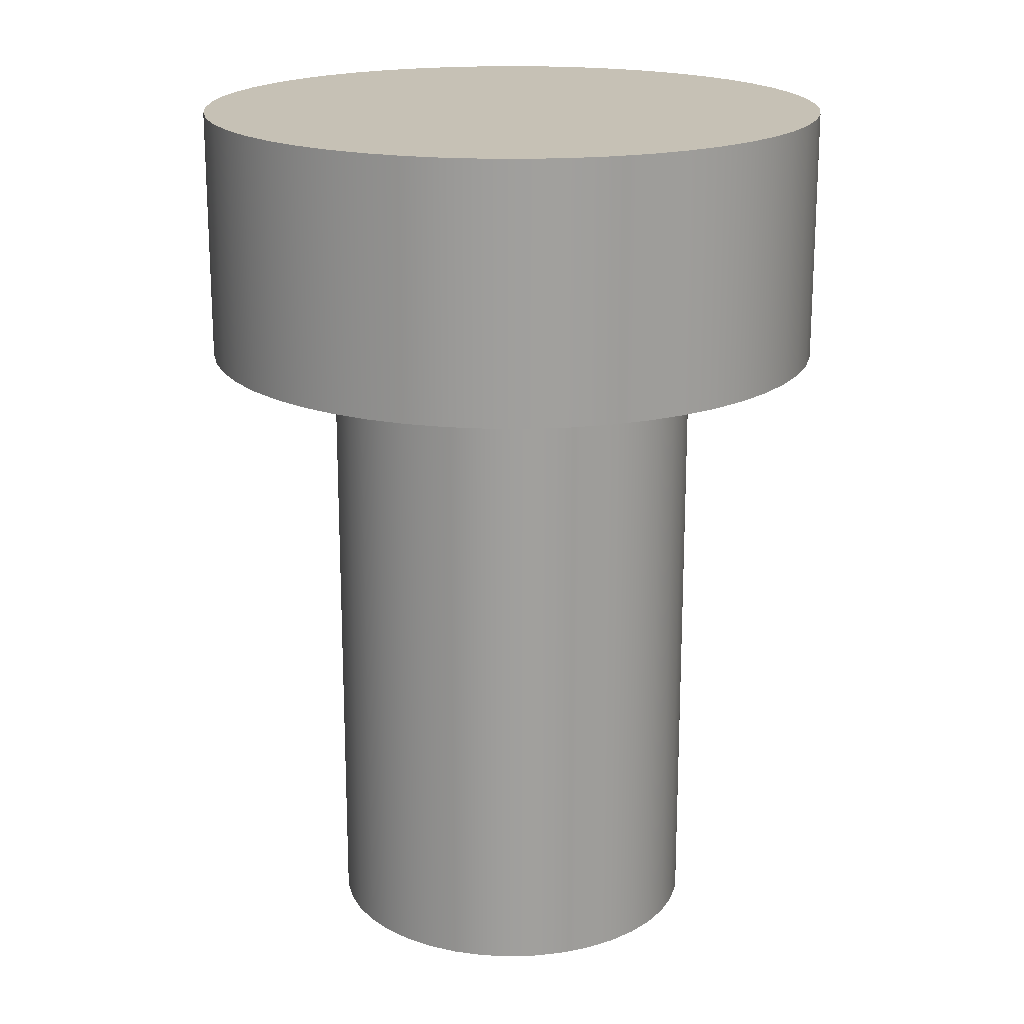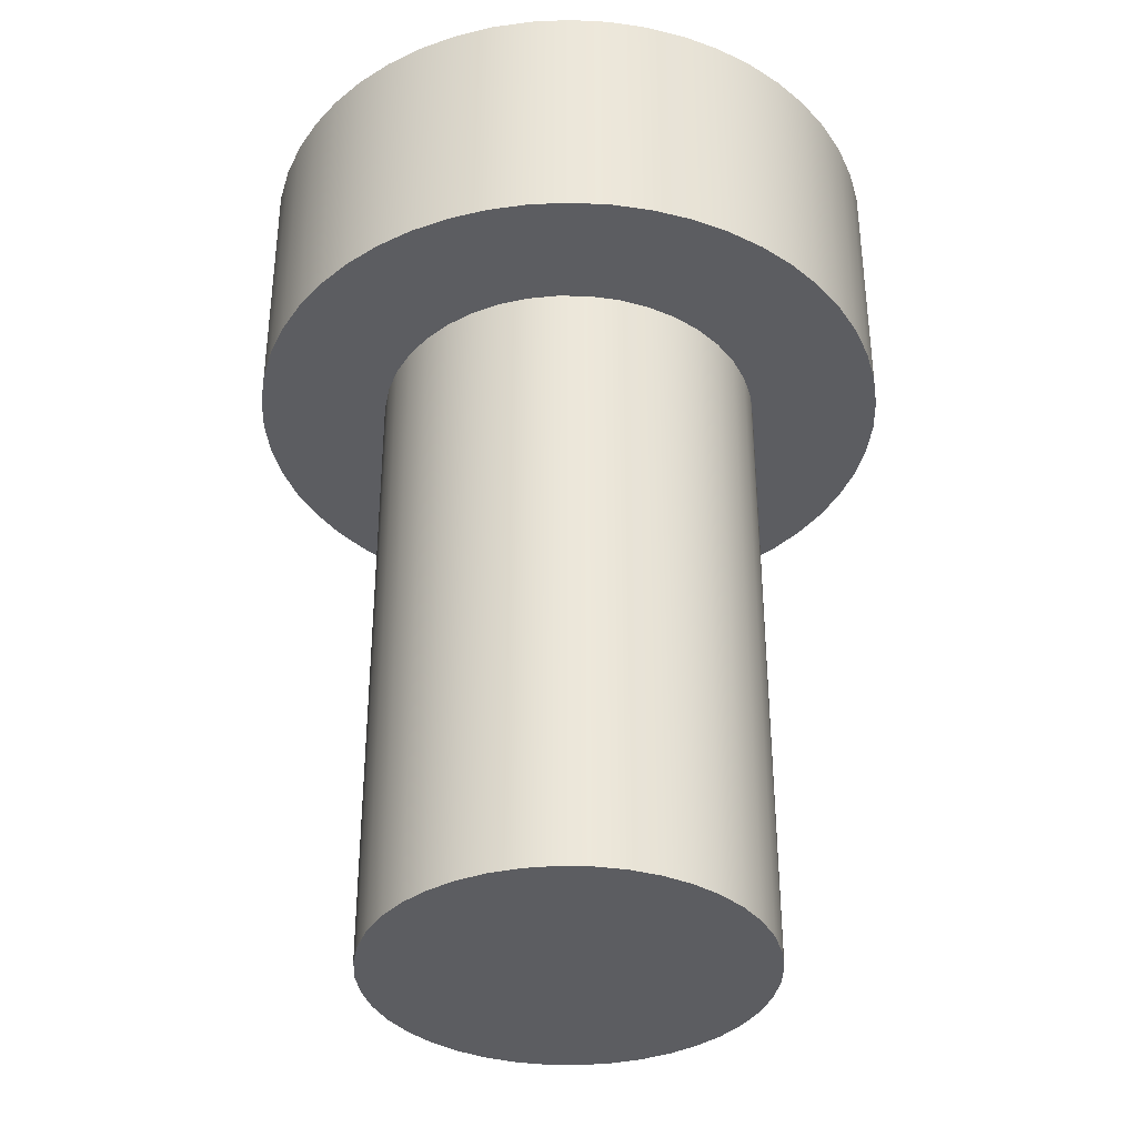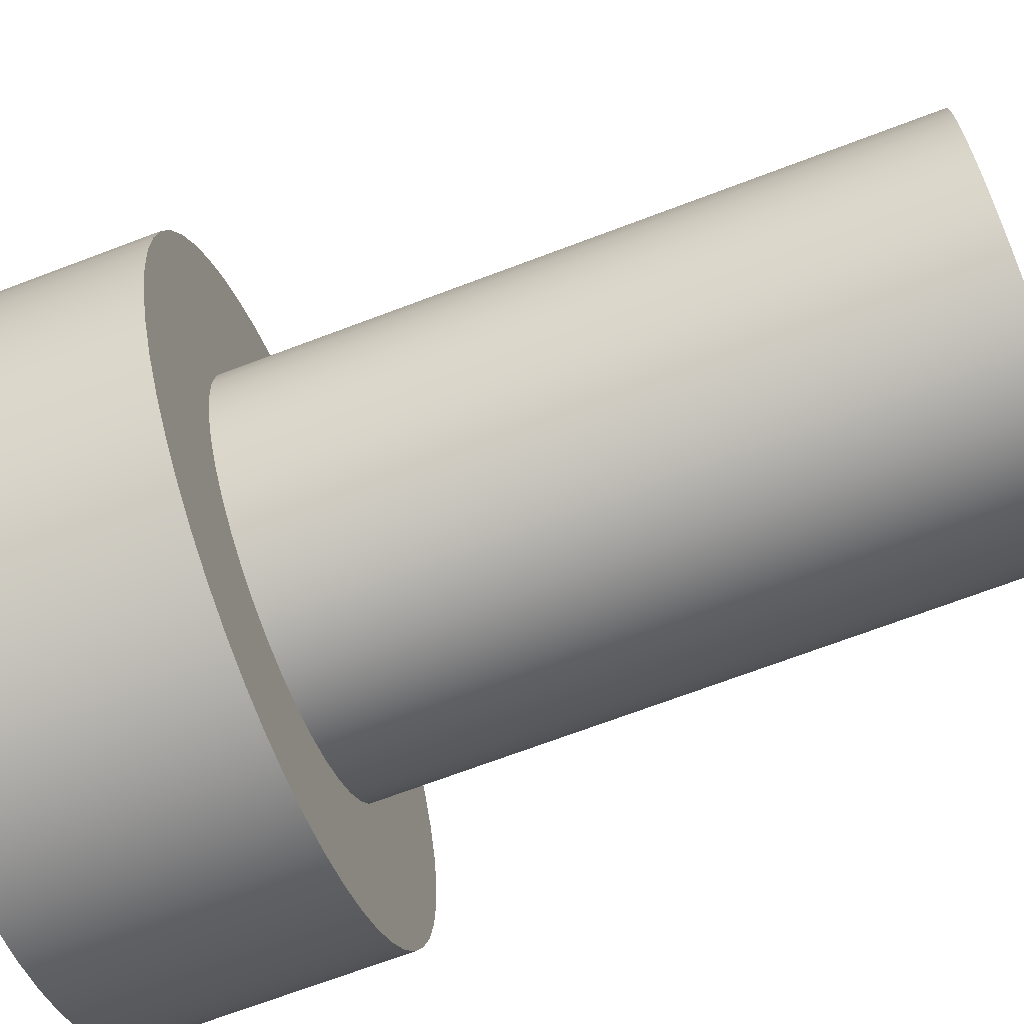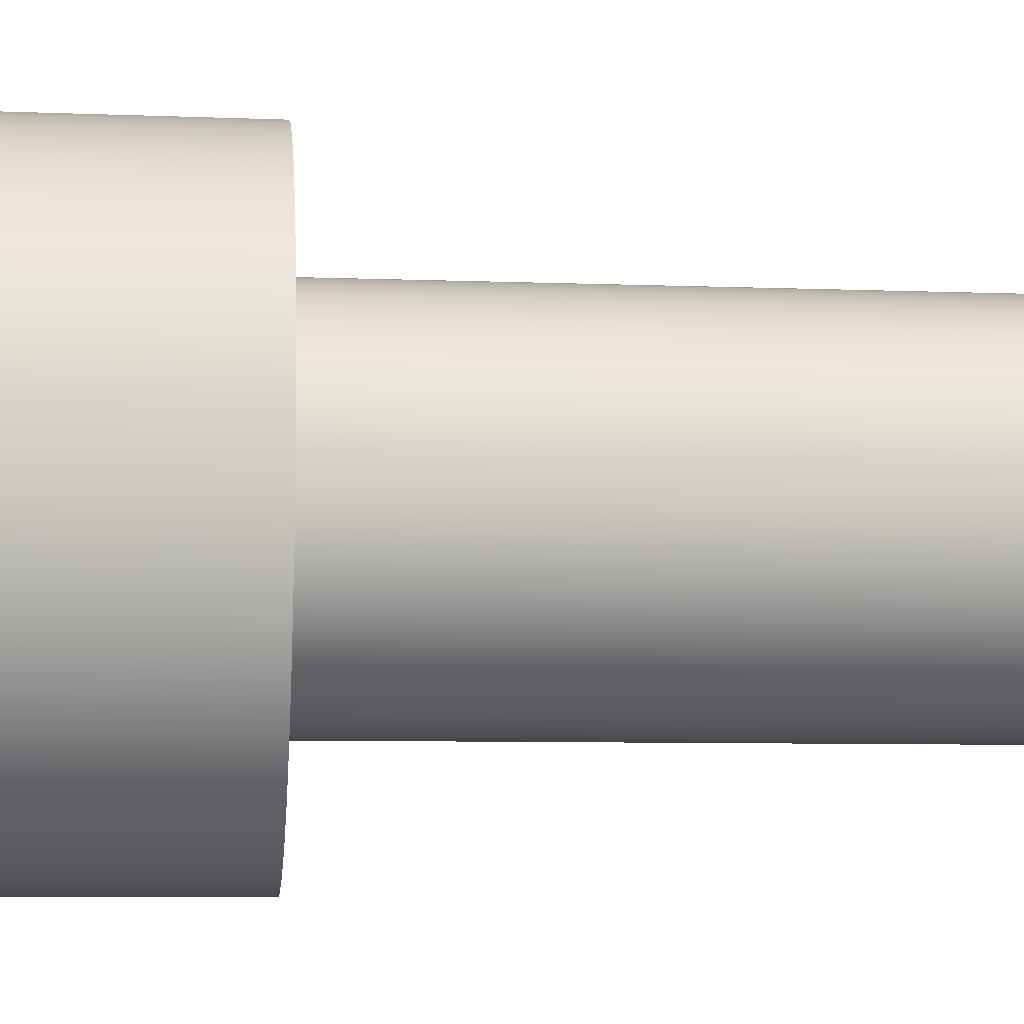
<metadata>
{"format":"obj","ext":"obj","renderer":"f3d","projection":"perspective","resolution":1024,"background":"white","views":[{"elev":18.8,"azim":-89.3,"up":"+Y"},{"elev":-36.4,"azim":-150.2,"up":"+Y"},{"elev":-70.3,"azim":-69.3,"up":"+Z"},{"elev":-7.6,"azim":-96.2,"up":"+Z"}]}
</metadata>
<code>
v 0.25 0.5 -3.062e-17
v 0.2481 0.5 0.03072
v 0.2424 0.5 0.06098
v 0.2331 0.5 0.09031
v 0.2203 0.5 0.1183
v 0.204 0.5 0.1444
v 0.1848 0.5 0.1684
v 0.1627 0.5 0.1899
v 0.1381 0.5 0.2084
v 0.1114 0.5 0.2238
v 0.08309 0.5 0.2358
v 0.05348 0.5 0.2442
v 0.02307 0.5 0.2489
v -0.007699 0.5 0.2499
v -0.03835 0.5 0.247
v -0.06842 0.5 0.2405
v -0.09745 0.5 0.2302
v -0.125 0.5 0.2165
v -0.1507 0.5 0.1995
v -0.174 0.5 0.1795
v -0.1948 0.5 0.1567
v -0.2126 0.5 0.1316
v -0.2271 0.5 0.1045
v -0.2382 0.5 0.07579
v -0.2457 0.5 0.04594
v -0.2495 0.5 0.01539
v -0.2495 0.5 -0.01539
v -0.2457 0.5 -0.04594
v -0.2382 0.5 -0.07579
v -0.2271 0.5 -0.1045
v -0.2126 0.5 -0.1316
v -0.1948 0.5 -0.1567
v -0.174 0.5 -0.1795
v -0.1507 0.5 -0.1995
v -0.125 0.5 -0.2165
v -0.09745 0.5 -0.2302
v -0.06842 0.5 -0.2405
v -0.03835 0.5 -0.247
v -0.007699 0.5 -0.2499
v 0.02307 0.5 -0.2489
v 0.05348 0.5 -0.2442
v 0.08309 0.5 -0.2358
v 0.1114 0.5 -0.2238
v 0.1381 0.5 -0.2084
v 0.1627 0.5 -0.1899
v 0.1848 0.5 -0.1684
v 0.204 0.5 -0.1444
v 0.2203 0.5 -0.1183
v 0.2331 0.5 -0.09031
v 0.2424 0.5 -0.06098
v 0.2481 0.5 -0.03072
v -0.15 0.5 1.837e-17
v -0.1482 0.5 0.02347
v -0.1427 0.5 0.04635
v -0.1337 0.5 0.0681
v -0.1214 0.5 0.08817
v -0.1061 0.5 0.1061
v -0.08817 0.5 0.1214
v -0.0681 0.5 0.1337
v -0.04635 0.5 0.1427
v -0.02347 0.5 0.1482
v 9.185e-18 0.5 0.15
v 0.02347 0.5 0.1482
v 0.04635 0.5 0.1427
v 0.0681 0.5 0.1337
v 0.08817 0.5 0.1214
v 0.1061 0.5 0.1061
v 0.1214 0.5 0.08817
v 0.1337 0.5 0.0681
v 0.1427 0.5 0.04635
v 0.1482 0.5 0.02347
v 0.15 0.5 0
v 0.1482 0.5 -0.02347
v 0.1427 0.5 -0.04635
v 0.1337 0.5 -0.0681
v 0.1214 0.5 -0.08817
v 0.1061 0.5 -0.1061
v 0.08817 0.5 -0.1214
v 0.0681 0.5 -0.1337
v 0.04635 0.5 -0.1427
v 0.02347 0.5 -0.1482
v 9.185e-18 0.5 -0.15
v -0.02347 0.5 -0.1482
v -0.04635 0.5 -0.1427
v -0.0681 0.5 -0.1337
v -0.08817 0.5 -0.1214
v -0.1061 0.5 -0.1061
v -0.1214 0.5 -0.08817
v -0.1337 0.5 -0.0681
v -0.1427 0.5 -0.04635
v -0.1482 0.5 -0.02347
v 0.25 0.7 -3.062e-17
v 0.2481 0.7 0.03072
v 0.2424 0.7 0.06098
v 0.2331 0.7 0.09031
v 0.2203 0.7 0.1183
v 0.204 0.7 0.1444
v 0.1848 0.7 0.1684
v 0.1627 0.7 0.1899
v 0.1381 0.7 0.2084
v 0.1114 0.7 0.2238
v 0.08309 0.7 0.2358
v 0.05348 0.7 0.2442
v 0.02307 0.7 0.2489
v -0.007699 0.7 0.2499
v -0.03835 0.7 0.247
v -0.06842 0.7 0.2405
v -0.09745 0.7 0.2302
v -0.125 0.7 0.2165
v -0.1507 0.7 0.1995
v -0.174 0.7 0.1795
v -0.1948 0.7 0.1567
v -0.2126 0.7 0.1316
v -0.2271 0.7 0.1045
v -0.2382 0.7 0.07579
v -0.2457 0.7 0.04594
v -0.2495 0.7 0.01539
v -0.2495 0.7 -0.01539
v -0.2457 0.7 -0.04594
v -0.2382 0.7 -0.07579
v -0.2271 0.7 -0.1045
v -0.2126 0.7 -0.1316
v -0.1948 0.7 -0.1567
v -0.174 0.7 -0.1795
v -0.1507 0.7 -0.1995
v -0.125 0.7 -0.2165
v -0.09745 0.7 -0.2302
v -0.06842 0.7 -0.2405
v -0.03835 0.7 -0.247
v -0.007699 0.7 -0.2499
v 0.02307 0.7 -0.2489
v 0.05348 0.7 -0.2442
v 0.08309 0.7 -0.2358
v 0.1114 0.7 -0.2238
v 0.1381 0.7 -0.2084
v 0.1627 0.7 -0.1899
v 0.1848 0.7 -0.1684
v 0.204 0.7 -0.1444
v 0.2203 0.7 -0.1183
v 0.2331 0.7 -0.09031
v 0.2424 0.7 -0.06098
v 0.2481 0.7 -0.03072
v 0.25 0.5 -3.062e-17
v 0.2481 0.5 -0.03072
v 0.2424 0.5 -0.06098
v 0.2331 0.5 -0.09031
v 0.2203 0.5 -0.1183
v 0.204 0.5 -0.1444
v 0.1848 0.5 -0.1684
v 0.1627 0.5 -0.1899
v 0.1381 0.5 -0.2084
v 0.1114 0.5 -0.2238
v 0.08309 0.5 -0.2358
v 0.05348 0.5 -0.2442
v 0.02307 0.5 -0.2489
v -0.007699 0.5 -0.2499
v -0.03835 0.5 -0.247
v -0.06842 0.5 -0.2405
v -0.09745 0.5 -0.2302
v -0.125 0.5 -0.2165
v -0.1507 0.5 -0.1995
v -0.174 0.5 -0.1795
v -0.1948 0.5 -0.1567
v -0.2126 0.5 -0.1316
v -0.2271 0.5 -0.1045
v -0.2382 0.5 -0.07579
v -0.2457 0.5 -0.04594
v -0.2495 0.5 -0.01539
v -0.2495 0.5 0.01539
v -0.2457 0.5 0.04594
v -0.2382 0.5 0.07579
v -0.2271 0.5 0.1045
v -0.2126 0.5 0.1316
v -0.1948 0.5 0.1567
v -0.174 0.5 0.1795
v -0.1507 0.5 0.1995
v -0.125 0.5 0.2165
v -0.09745 0.5 0.2302
v -0.06842 0.5 0.2405
v -0.03835 0.5 0.247
v -0.007699 0.5 0.2499
v 0.02307 0.5 0.2489
v 0.05348 0.5 0.2442
v 0.08309 0.5 0.2358
v 0.1114 0.5 0.2238
v 0.1381 0.5 0.2084
v 0.1627 0.5 0.1899
v 0.1848 0.5 0.1684
v 0.204 0.5 0.1444
v 0.2203 0.5 0.1183
v 0.2331 0.5 0.09031
v 0.2424 0.5 0.06098
v 0.2481 0.5 0.03072
v 0.25 0.5 -3.062e-17
v 0.25 0.7 -3.062e-17
v 0.25 0.7 -3.062e-17
v 0.2481 0.7 -0.03072
v 0.2424 0.7 -0.06098
v 0.2331 0.7 -0.09031
v 0.2203 0.7 -0.1183
v 0.204 0.7 -0.1444
v 0.1848 0.7 -0.1684
v 0.1627 0.7 -0.1899
v 0.1381 0.7 -0.2084
v 0.1114 0.7 -0.2238
v 0.08309 0.7 -0.2358
v 0.05348 0.7 -0.2442
v 0.02307 0.7 -0.2489
v -0.007699 0.7 -0.2499
v -0.03835 0.7 -0.247
v -0.06842 0.7 -0.2405
v -0.09745 0.7 -0.2302
v -0.125 0.7 -0.2165
v -0.1507 0.7 -0.1995
v -0.174 0.7 -0.1795
v -0.1948 0.7 -0.1567
v -0.2126 0.7 -0.1316
v -0.2271 0.7 -0.1045
v -0.2382 0.7 -0.07579
v -0.2457 0.7 -0.04594
v -0.2495 0.7 -0.01539
v -0.2495 0.7 0.01539
v -0.2457 0.7 0.04594
v -0.2382 0.7 0.07579
v -0.2271 0.7 0.1045
v -0.2126 0.7 0.1316
v -0.1948 0.7 0.1567
v -0.174 0.7 0.1795
v -0.1507 0.7 0.1995
v -0.125 0.7 0.2165
v -0.09745 0.7 0.2302
v -0.06842 0.7 0.2405
v -0.03835 0.7 0.247
v -0.007699 0.7 0.2499
v 0.02307 0.7 0.2489
v 0.05348 0.7 0.2442
v 0.08309 0.7 0.2358
v 0.1114 0.7 0.2238
v 0.1381 0.7 0.2084
v 0.1627 0.7 0.1899
v 0.1848 0.7 0.1684
v 0.204 0.7 0.1444
v 0.2203 0.7 0.1183
v 0.2331 0.7 0.09031
v 0.2424 0.7 0.06098
v 0.2481 0.7 0.03072
v -0.15 0.5 1.837e-17
v -0.1482 0.5 -0.02347
v -0.1427 0.5 -0.04635
v -0.1337 0.5 -0.0681
v -0.1214 0.5 -0.08817
v -0.1061 0.5 -0.1061
v -0.08817 0.5 -0.1214
v -0.0681 0.5 -0.1337
v -0.04635 0.5 -0.1427
v -0.02347 0.5 -0.1482
v 9.185e-18 0.5 -0.15
v 0.02347 0.5 -0.1482
v 0.04635 0.5 -0.1427
v 0.0681 0.5 -0.1337
v 0.08817 0.5 -0.1214
v 0.1061 0.5 -0.1061
v 0.1214 0.5 -0.08817
v 0.1337 0.5 -0.0681
v 0.1427 0.5 -0.04635
v 0.1482 0.5 -0.02347
v 0.15 0.5 0
v 0.1482 0.5 0.02347
v 0.1427 0.5 0.04635
v 0.1337 0.5 0.0681
v 0.1214 0.5 0.08817
v 0.1061 0.5 0.1061
v 0.08817 0.5 0.1214
v 0.0681 0.5 0.1337
v 0.04635 0.5 0.1427
v 0.02347 0.5 0.1482
v 9.185e-18 0.5 0.15
v -0.02347 0.5 0.1482
v -0.04635 0.5 0.1427
v -0.0681 0.5 0.1337
v -0.08817 0.5 0.1214
v -0.1061 0.5 0.1061
v -0.1214 0.5 0.08817
v -0.1337 0.5 0.0681
v -0.1427 0.5 0.04635
v -0.1482 0.5 0.02347
v -0.15 0 1.837e-17
v -0.1482 0 0.02347
v -0.1427 0 0.04635
v -0.1337 0 0.0681
v -0.1214 0 0.08817
v -0.1061 0 0.1061
v -0.08817 0 0.1214
v -0.0681 0 0.1337
v -0.04635 0 0.1427
v -0.02347 0 0.1482
v 9.185e-18 0 0.15
v 0.02347 0 0.1482
v 0.04635 0 0.1427
v 0.0681 0 0.1337
v 0.08817 0 0.1214
v 0.1061 0 0.1061
v 0.1214 0 0.08817
v 0.1337 0 0.0681
v 0.1427 0 0.04635
v 0.1482 0 0.02347
v 0.15 0 0
v 0.1482 0 -0.02347
v 0.1427 0 -0.04635
v 0.1337 0 -0.0681
v 0.1214 0 -0.08817
v 0.1061 0 -0.1061
v 0.08817 0 -0.1214
v 0.0681 0 -0.1337
v 0.04635 0 -0.1427
v 0.02347 0 -0.1482
v 9.185e-18 0 -0.15
v -0.02347 0 -0.1482
v -0.04635 0 -0.1427
v -0.0681 0 -0.1337
v -0.08817 0 -0.1214
v -0.1061 0 -0.1061
v -0.1214 0 -0.08817
v -0.1337 0 -0.0681
v -0.1427 0 -0.04635
v -0.1482 0 -0.02347
v -0.15 0 1.837e-17
v -0.15 0.5 1.837e-17
v -0.15 0 1.837e-17
v -0.1482 0 -0.02347
v -0.1427 0 -0.04635
v -0.1337 0 -0.0681
v -0.1214 0 -0.08817
v -0.1061 0 -0.1061
v -0.08817 0 -0.1214
v -0.0681 0 -0.1337
v -0.04635 0 -0.1427
v -0.02347 0 -0.1482
v 9.185e-18 0 -0.15
v 0.02347 0 -0.1482
v 0.04635 0 -0.1427
v 0.0681 0 -0.1337
v 0.08817 0 -0.1214
v 0.1061 0 -0.1061
v 0.1214 0 -0.08817
v 0.1337 0 -0.0681
v 0.1427 0 -0.04635
v 0.1482 0 -0.02347
v 0.15 0 0
v 0.1482 0 0.02347
v 0.1427 0 0.04635
v 0.1337 0 0.0681
v 0.1214 0 0.08817
v 0.1061 0 0.1061
v 0.08817 0 0.1214
v 0.0681 0 0.1337
v 0.04635 0 0.1427
v 0.02347 0 0.1482
v 9.185e-18 0 0.15
v -0.02347 0 0.1482
v -0.04635 0 0.1427
v -0.0681 0 0.1337
v -0.08817 0 0.1214
v -0.1061 0 0.1061
v -0.1214 0 0.08817
v -0.1337 0 0.0681
v -0.1427 0 0.04635
v -0.1482 0 0.02347
g 04a61b30-e2e5-11ea-b2c7-54bf646e7e1f
f 51 1 72
f 72 1 2
f 72 2 71
f 71 2 3
f 71 3 70
f 70 3 4
f 70 4 69
f 69 4 5
f 69 5 68
f 68 5 6
f 68 6 7
f 68 7 67
f 67 7 8
f 67 8 66
f 66 8 9
f 66 9 65
f 65 9 10
f 65 10 11
f 65 11 64
f 64 11 12
f 64 12 63
f 63 12 13
f 63 13 62
f 62 13 14
f 62 14 61
f 61 14 15
f 61 15 16
f 61 16 60
f 60 16 17
f 60 17 59
f 59 17 18
f 59 18 58
f 58 18 19
f 58 19 57
f 57 19 20
f 57 20 21
f 57 21 56
f 56 21 22
f 56 22 55
f 55 22 23
f 55 23 54
f 54 23 24
f 54 24 25
f 54 25 53
f 53 25 26
f 53 26 52
f 52 26 27
f 52 27 91
f 91 27 28
f 91 28 90
f 90 28 29
f 90 29 30
f 90 30 89
f 89 30 31
f 89 31 88
f 88 31 32
f 88 32 87
f 87 32 33
f 87 33 34
f 87 34 86
f 86 34 35
f 86 35 85
f 85 35 36
f 85 36 84
f 84 36 37
f 84 37 83
f 83 37 38
f 83 38 39
f 83 39 82
f 82 39 40
f 82 40 81
f 81 40 41
f 81 41 80
f 80 41 42
f 80 42 79
f 79 42 43
f 79 43 44
f 79 44 78
f 78 44 45
f 78 45 77
f 77 45 46
f 77 46 76
f 76 46 47
f 76 47 48
f 76 48 75
f 75 48 49
f 75 49 74
f 74 49 50
f 74 50 73
f 73 50 51
f 73 51 72
g 04da969c-e2e5-11ea-aca1-54bf646e7e1f
f 93 193 92
f 92 193 194
f 195 143 142
f 142 143 144
f 142 144 141
f 141 144 145
f 141 145 140
f 140 145 146
f 140 146 139
f 139 146 147
f 139 147 138
f 138 147 148
f 138 148 137
f 137 148 149
f 137 149 136
f 136 149 150
f 136 150 135
f 135 150 151
f 135 151 134
f 134 151 152
f 134 152 133
f 133 152 153
f 133 153 132
f 132 153 154
f 132 154 131
f 131 154 155
f 131 155 130
f 130 155 156
f 130 156 129
f 129 156 157
f 129 157 128
f 128 157 158
f 128 158 127
f 127 158 159
f 127 159 126
f 126 159 160
f 126 160 125
f 125 160 161
f 125 161 124
f 124 161 162
f 124 162 123
f 123 162 163
f 123 163 122
f 122 163 164
f 122 164 121
f 121 164 165
f 121 165 120
f 120 165 166
f 120 166 119
f 119 166 167
f 119 167 118
f 118 167 168
f 118 168 117
f 117 168 169
f 117 169 116
f 116 169 170
f 116 170 115
f 115 170 171
f 115 171 114
f 114 171 172
f 114 172 113
f 113 172 173
f 113 173 112
f 112 173 174
f 112 174 111
f 111 174 175
f 111 175 110
f 110 175 176
f 110 176 109
f 109 176 177
f 109 177 108
f 108 177 178
f 108 178 107
f 107 178 179
f 107 179 106
f 106 179 180
f 106 180 105
f 105 180 181
f 105 181 104
f 104 181 182
f 104 182 103
f 103 182 183
f 103 183 102
f 102 183 184
f 102 184 101
f 101 184 185
f 101 185 100
f 100 185 186
f 100 186 99
f 99 186 187
f 99 187 98
f 98 187 188
f 98 188 97
f 97 188 189
f 97 189 96
f 96 189 190
f 96 190 95
f 95 190 191
f 95 191 94
f 94 191 192
f 94 192 93
f 93 192 193
g 04e7b546-e2e5-11ea-aae8-54bf646e7e1f
f 197 221 196
f 196 221 222
f 196 222 246
f 246 222 223
f 246 223 245
f 245 223 224
f 245 224 244
f 244 224 225
f 244 225 243
f 243 225 226
f 243 226 242
f 242 226 227
f 242 227 241
f 241 227 228
f 241 228 240
f 240 228 229
f 240 229 239
f 239 229 230
f 239 230 238
f 238 230 231
f 238 231 237
f 237 231 232
f 237 232 236
f 236 232 233
f 236 233 235
f 235 233 234
f 221 197 220
f 220 197 198
f 220 198 219
f 219 198 199
f 219 199 218
f 218 199 200
f 218 200 217
f 217 200 201
f 217 201 216
f 216 201 202
f 216 202 215
f 215 202 203
f 215 203 214
f 214 203 204
f 214 204 213
f 213 204 205
f 213 205 212
f 212 205 206
f 212 206 211
f 211 206 207
f 211 207 210
f 210 207 208
f 210 208 209
g 0400e01c-e2e5-11ea-99ef-54bf646e7e1f
f 248 326 247
f 247 326 327
f 328 287 286
f 286 287 288
f 286 288 289
f 248 249 326
f 326 249 325
f 325 249 250
f 325 250 324
f 324 250 251
f 324 251 323
f 323 251 252
f 323 252 322
f 322 252 253
f 322 253 321
f 321 253 254
f 321 254 320
f 320 254 255
f 320 255 319
f 319 255 256
f 319 256 318
f 318 256 257
f 318 257 317
f 317 257 258
f 317 258 316
f 316 258 259
f 316 259 315
f 315 259 260
f 315 260 314
f 314 260 261
f 314 261 313
f 313 261 262
f 313 262 312
f 312 262 263
f 312 263 311
f 311 263 264
f 311 264 310
f 310 264 265
f 310 265 309
f 309 265 266
f 309 266 308
f 308 266 267
f 308 267 307
f 307 267 268
f 307 268 306
f 306 268 269
f 306 269 305
f 305 269 270
f 305 270 304
f 304 270 271
f 304 271 303
f 303 271 272
f 303 272 302
f 302 272 273
f 302 273 301
f 301 273 274
f 301 274 300
f 300 274 275
f 300 275 299
f 299 275 276
f 299 276 298
f 298 276 277
f 298 277 297
f 297 277 278
f 297 278 296
f 296 278 279
f 296 279 295
f 295 279 280
f 295 280 294
f 294 280 281
f 294 281 293
f 293 281 282
f 293 282 292
f 292 282 283
f 292 283 291
f 291 283 284
f 291 284 290
f 290 284 285
f 290 285 289
f 289 285 286
g 04126bd2-e2e5-11ea-8215-54bf646e7e1f
f 330 348 329
f 329 348 349
f 329 349 368
f 368 349 350
f 368 350 367
f 367 350 351
f 367 351 366
f 366 351 352
f 366 352 365
f 365 352 353
f 365 353 364
f 364 353 354
f 364 354 363
f 363 354 355
f 363 355 362
f 362 355 356
f 362 356 361
f 361 356 357
f 361 357 360
f 360 357 358
f 360 358 359
f 348 330 347
f 347 330 331
f 347 331 346
f 346 331 332
f 346 332 345
f 345 332 333
f 345 333 344
f 344 333 334
f 344 334 343
f 343 334 335
f 343 335 342
f 342 335 336
f 342 336 341
f 341 336 337
f 341 337 340
f 340 337 338
f 340 338 339

</code>
